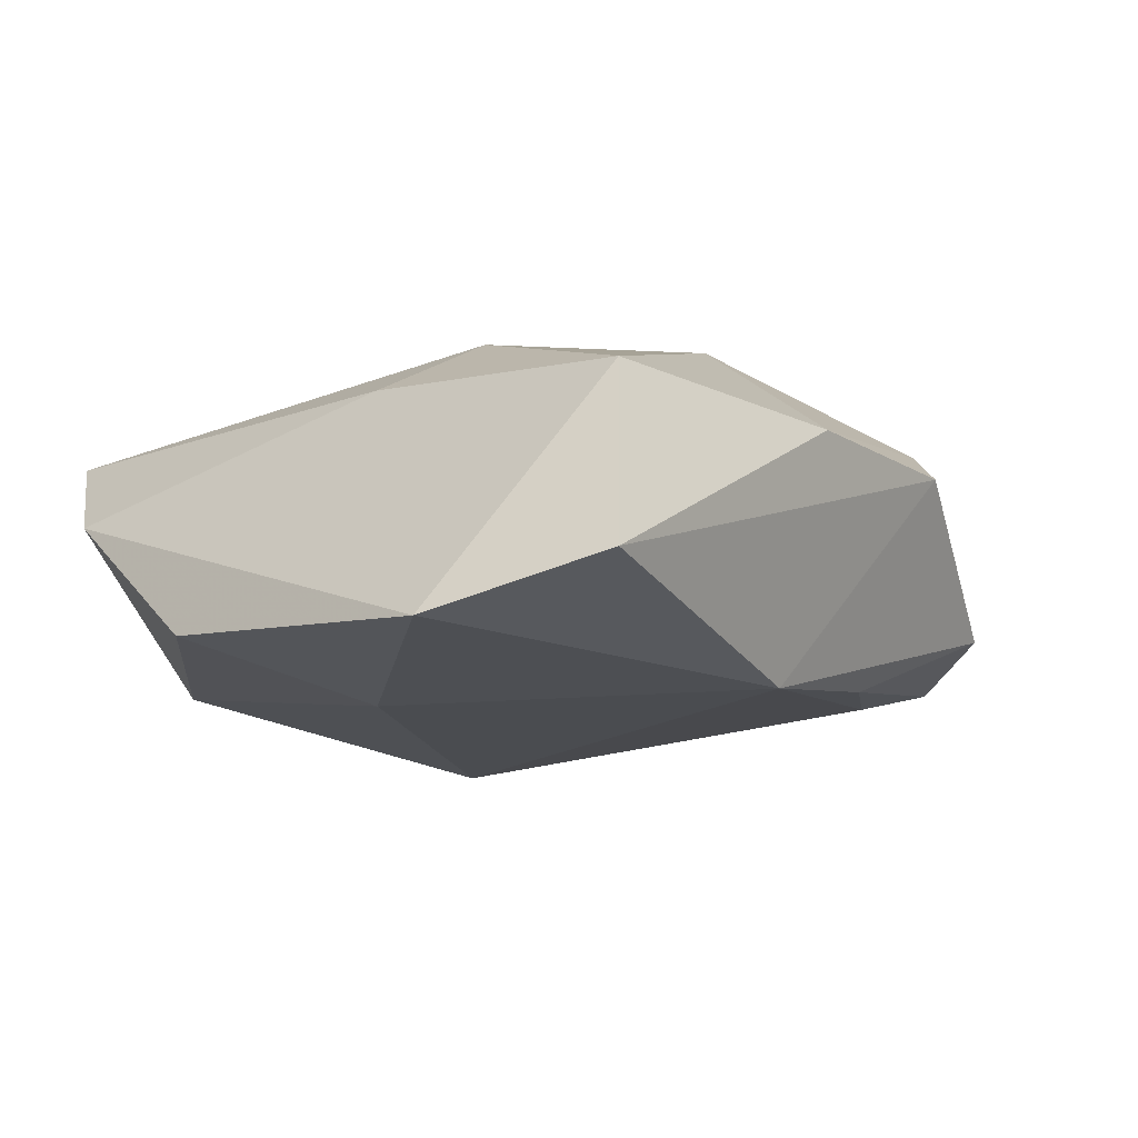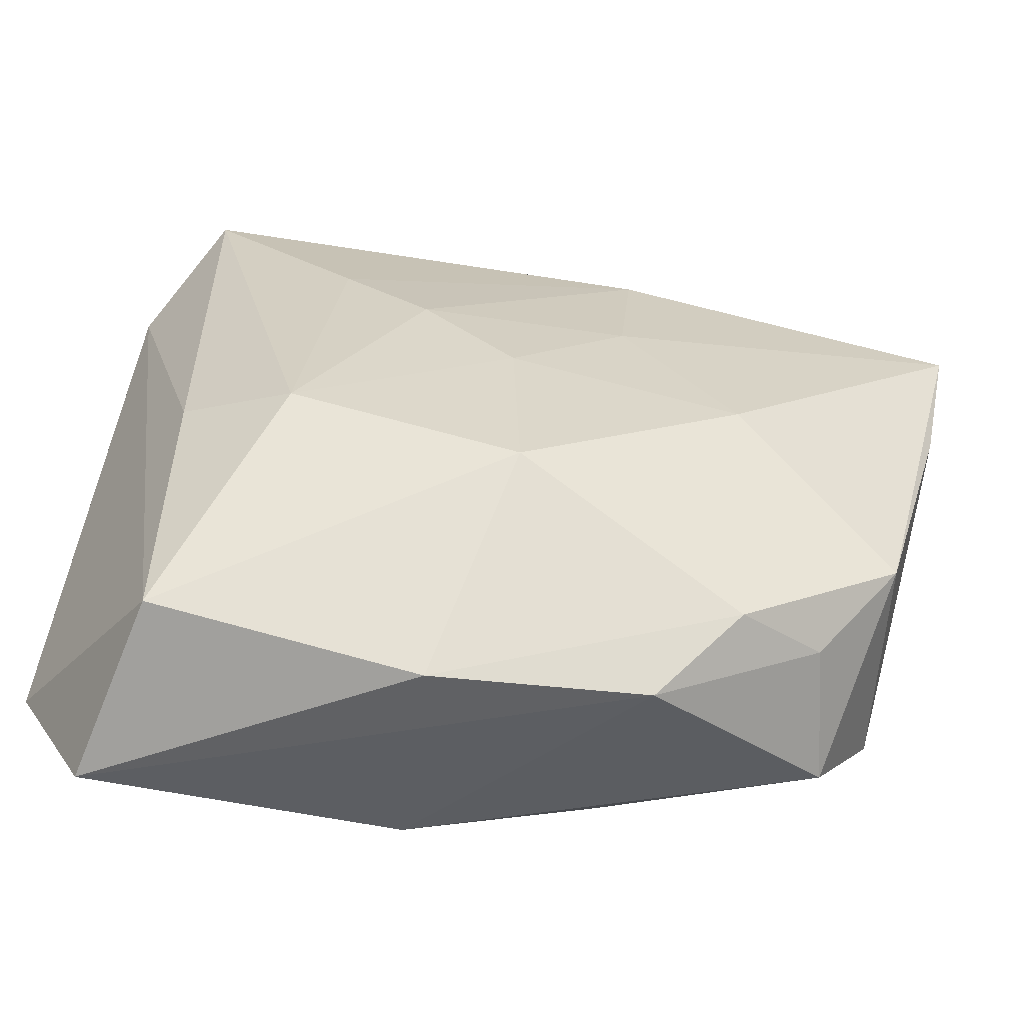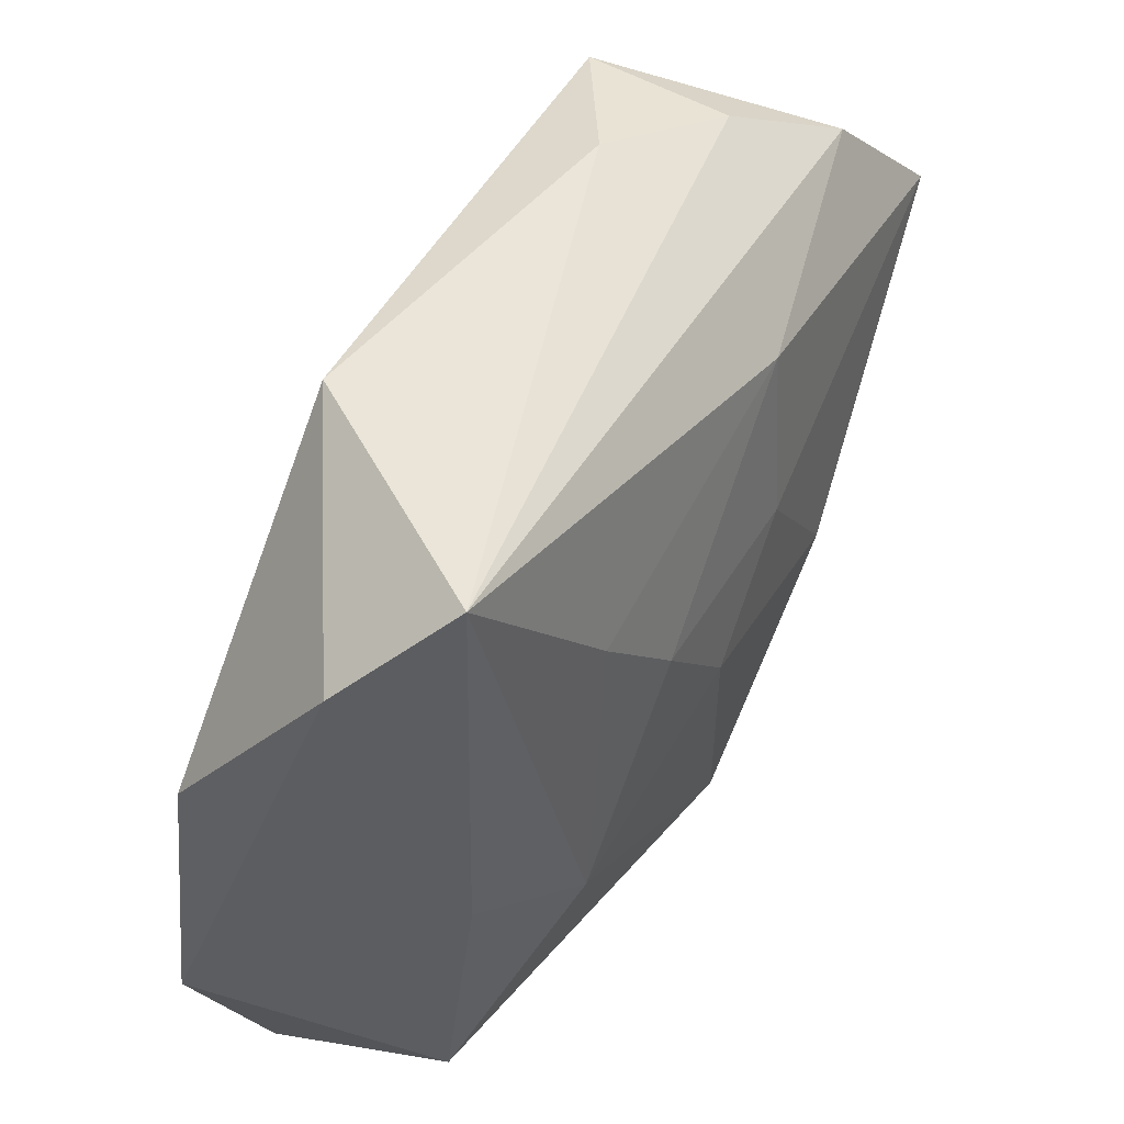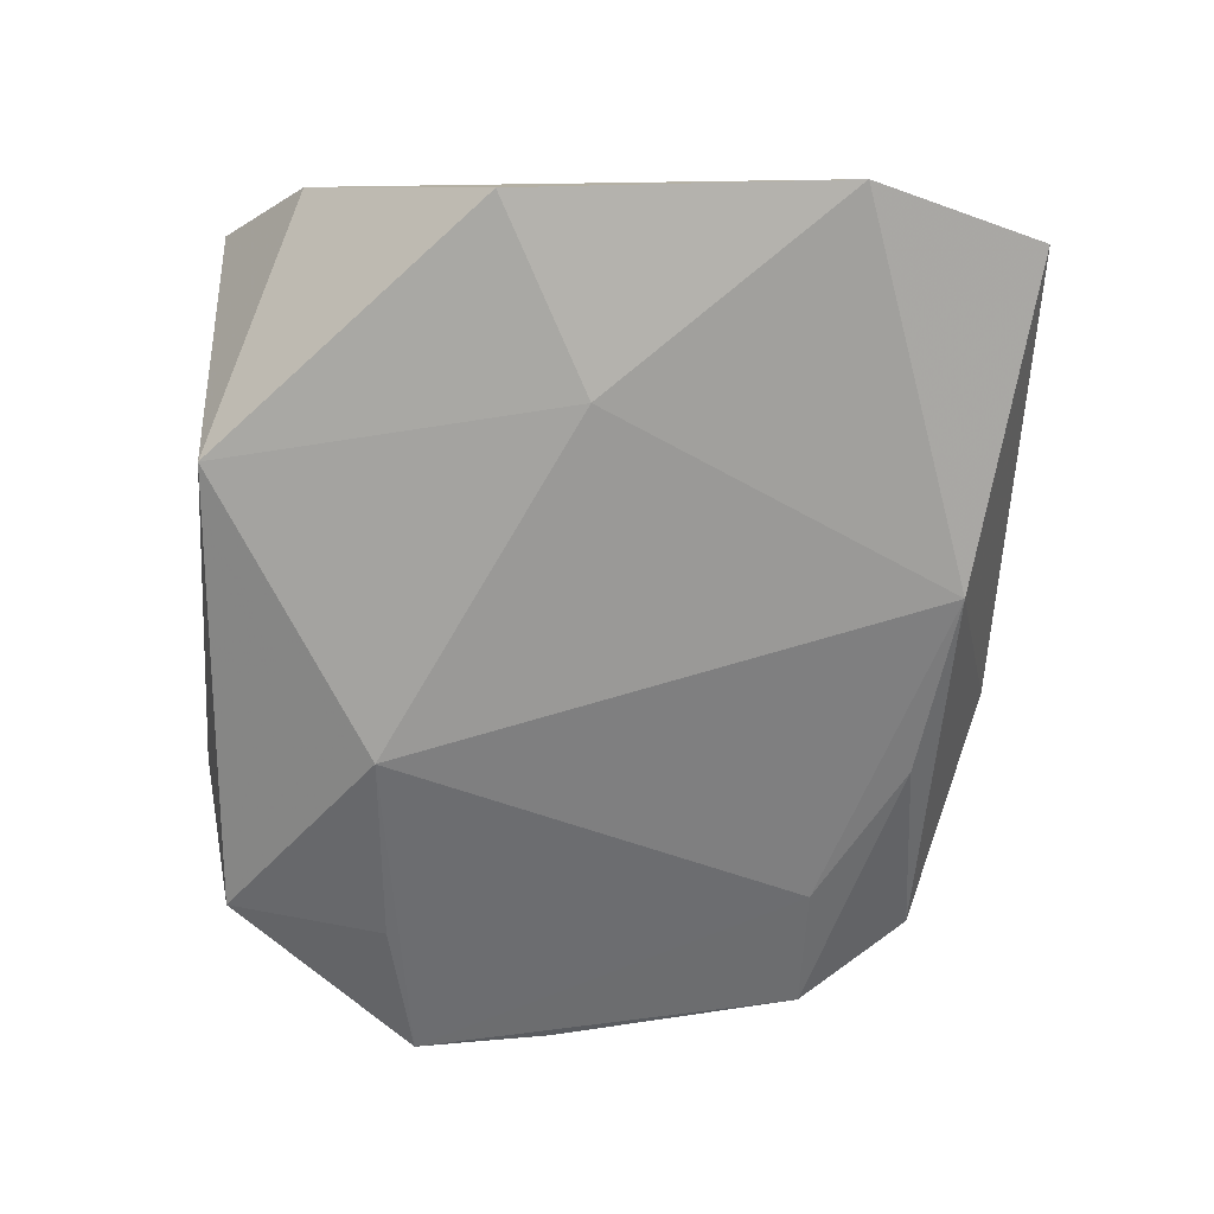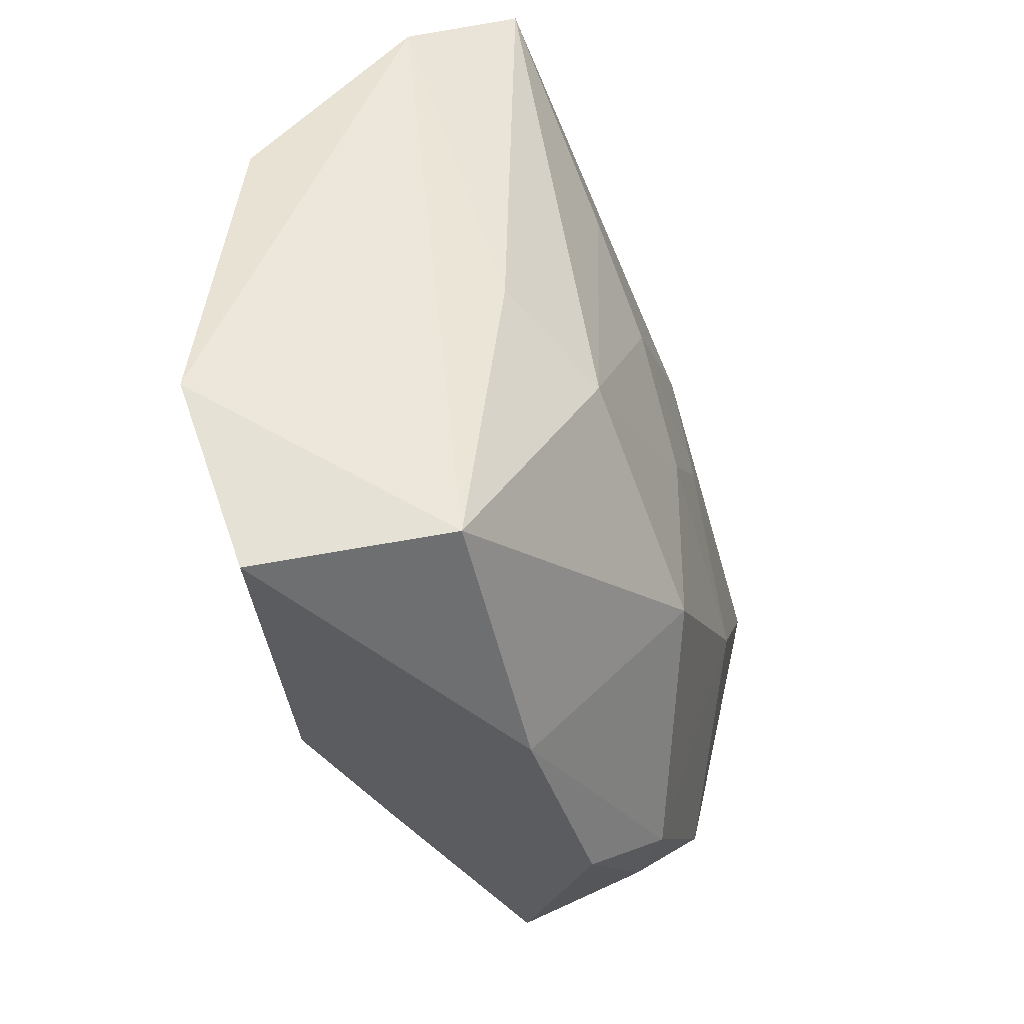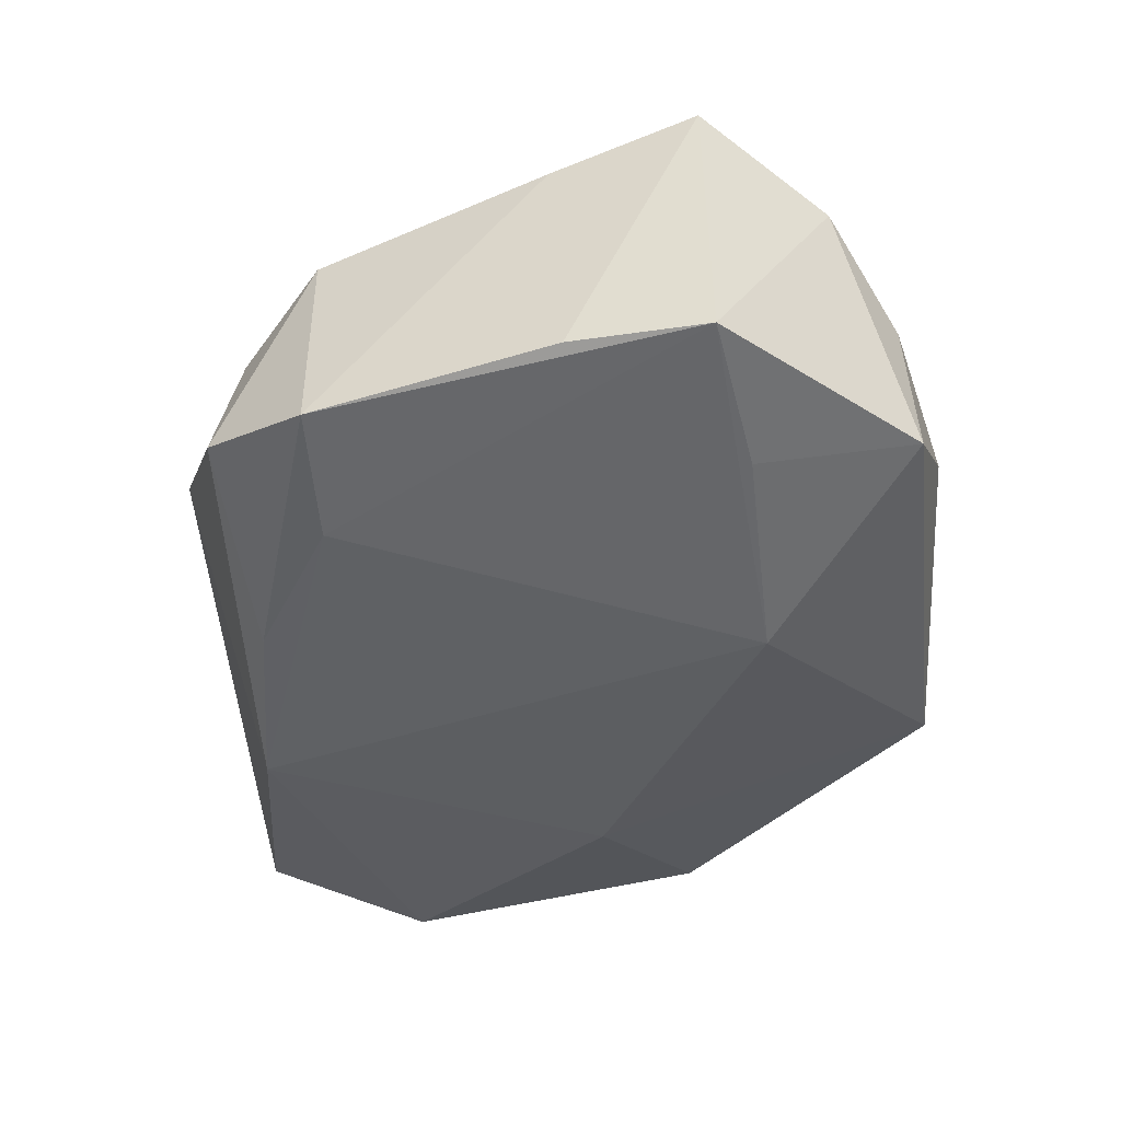
<metadata>
{"format":"obj","ext":"obj","renderer":"f3d","projection":"perspective","resolution":1024,"background":"white","views":[{"elev":-15.1,"azim":-47.8,"up":"+Z"},{"elev":-60.6,"azim":-11.3,"up":"+Y"},{"elev":49.1,"azim":-62.9,"up":"+Y"},{"elev":-69.0,"azim":-88.5,"up":"+Z"},{"elev":-45.1,"azim":-74.7,"up":"+Y"},{"elev":-37.3,"azim":98.8,"up":"+Z"}]}
</metadata>
<code>
v -0.01121 0.009654 0.008805
v 0.01467 -0.01102 -0.007303
v -0.01942 0.01982 0.006108
v 0.008192 0.02195 -0.001431
v -0.001057 -0.01217 0.01052
v -0.01902 -0.004553 0.005406
v 0.01654 -0.01569 0.003685
v 0.02578 0.01086 0.00967
v 0.01524 0.02093 -0.005515
v -0.02078 -0.02277 -0.00679
v -0.02438 0.004346 -0.007266
v -0.02305 0.0147 0.0008009
v 0.004931 0.01172 -0.009999
v 0.006157 0.01404 0.009565
v 0.02215 -0.01053 -0.005272
v 0.01656 0.01208 -0.00685
v 0.0113 -0.003705 0.01088
v 0.02434 0.002652 0.008069
v 0.005075 0.004461 0.01065
v -0.01421 -1.986e-05 -0.009999
v -0.01335 -0.006936 0.008933
v -0.01876 -0.02107 0.003296
v 0.006921 -0.01626 -0.008223
v -0.004391 -0.02277 0.00278
v -0.02472 -0.01358 -0.009216
v 0.0116 -0.0174 0.006202
v 0.007346 -0.02155 0.003078
v 0.02459 0.003433 -0.004436
v -0.006495 0.004437 0.0101
v -0.003449 -0.0186 -0.009999
v -0.001455 -0.001393 0.01075
v 0.02068 -0.01077 0.006518
v 0.0202 0.0172 0.00681
v 0.01491 0.02034 0.002567
v 0.02503 0.01116 -0.004601
v -0.0105 0.0202 -0.006202
v 0.01831 -0.01672 -0.003495
f 10 30 27
f 27 30 37
f 36 11 12
f 7 27 37
f 13 36 9
f 9 36 4
f 2 30 13
f 13 35 2
f 13 30 20
f 20 36 13
f 11 36 20
f 3 36 12
f 4 36 3
f 10 27 24
f 24 22 10
f 5 22 24
f 12 11 25
f 25 22 12
f 10 22 25
f 11 20 25
f 25 30 10
f 25 20 30
f 16 35 13
f 13 9 16
f 16 9 35
f 14 19 8
f 37 30 23
f 30 2 23
f 15 2 35
f 37 23 15
f 15 23 2
f 12 22 6
f 6 3 12
f 3 6 21
f 21 22 5
f 21 6 22
f 29 19 14
f 27 7 26
f 5 24 26
f 26 24 27
f 35 9 33
f 33 8 35
f 14 8 33
f 33 3 14
f 17 8 19
f 5 26 17
f 35 8 28
f 28 15 35
f 8 15 28
f 18 15 8
f 14 3 1
f 1 29 14
f 3 21 1
f 21 29 1
f 19 29 31
f 5 17 31
f 31 17 19
f 31 21 5
f 31 29 21
f 4 3 34
f 3 33 34
f 34 9 4
f 34 33 9
f 8 17 32
f 32 18 8
f 32 17 26
f 32 26 7
f 15 18 32
f 32 7 37
f 37 15 32

</code>
